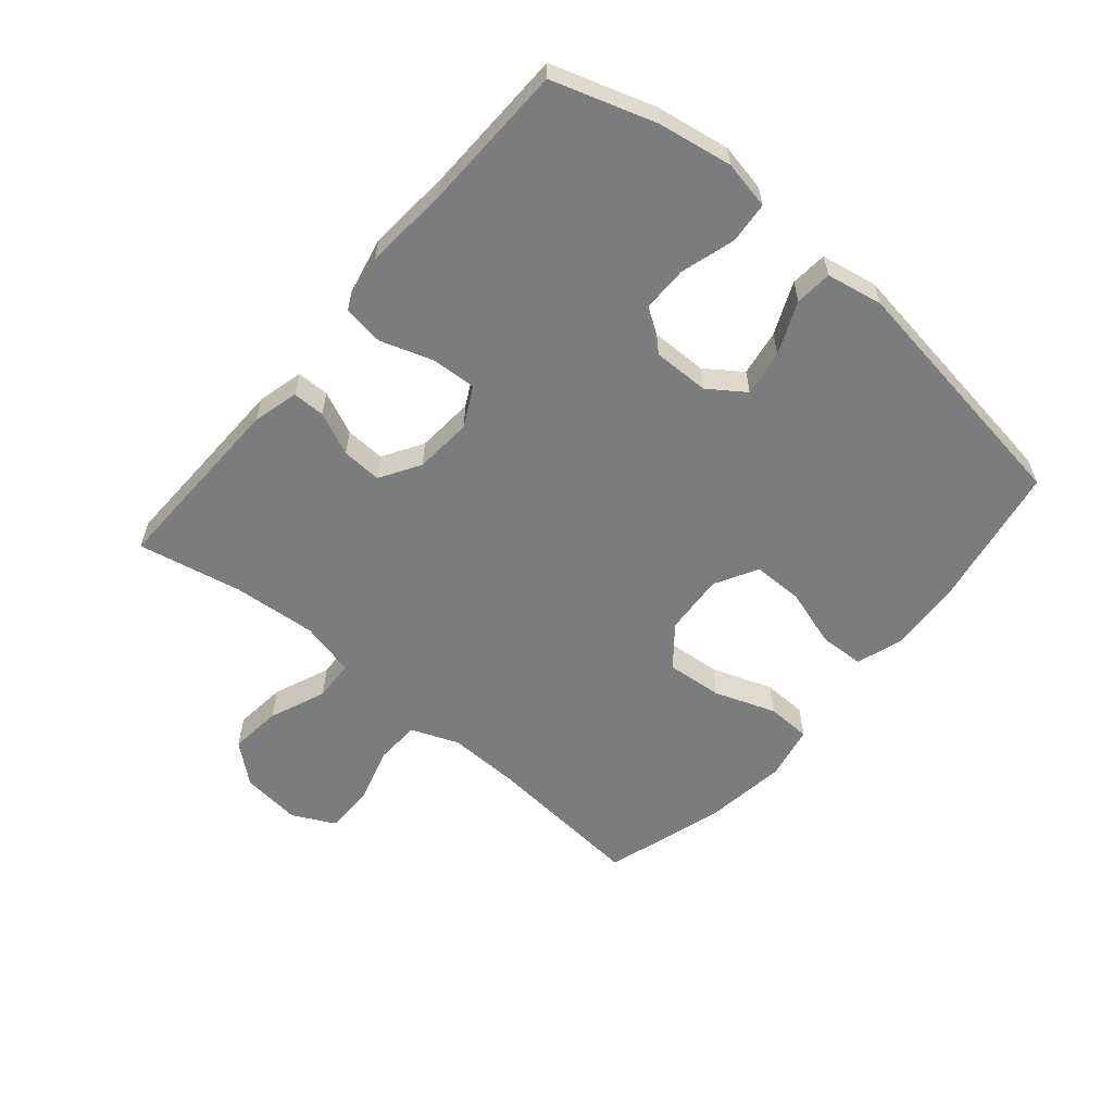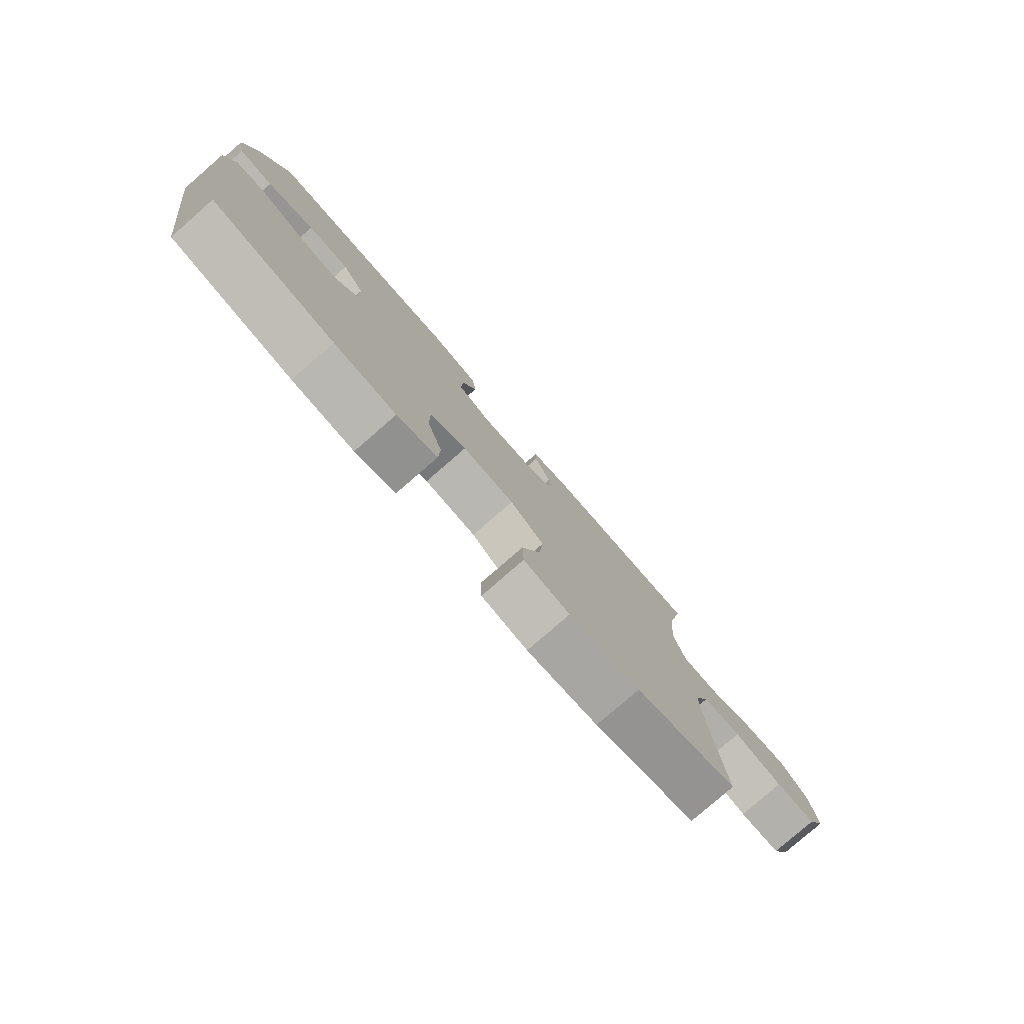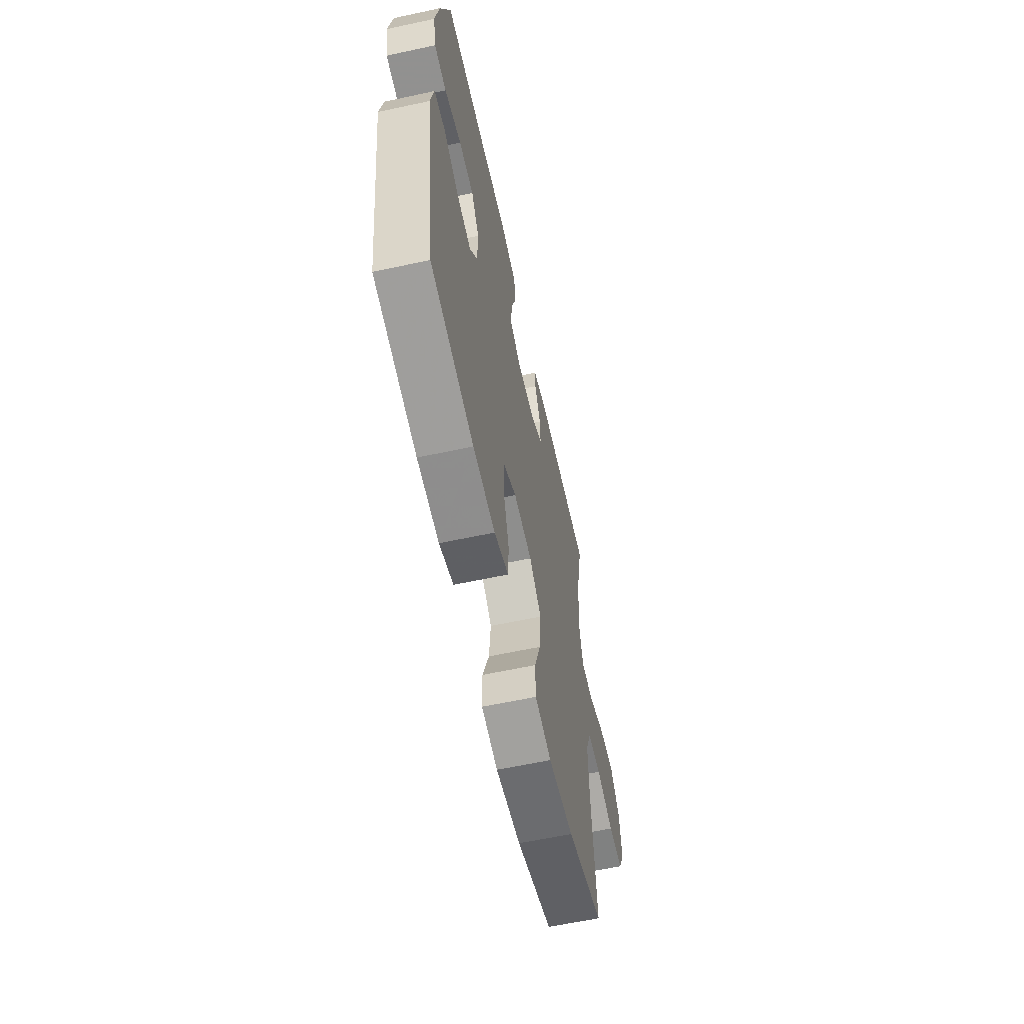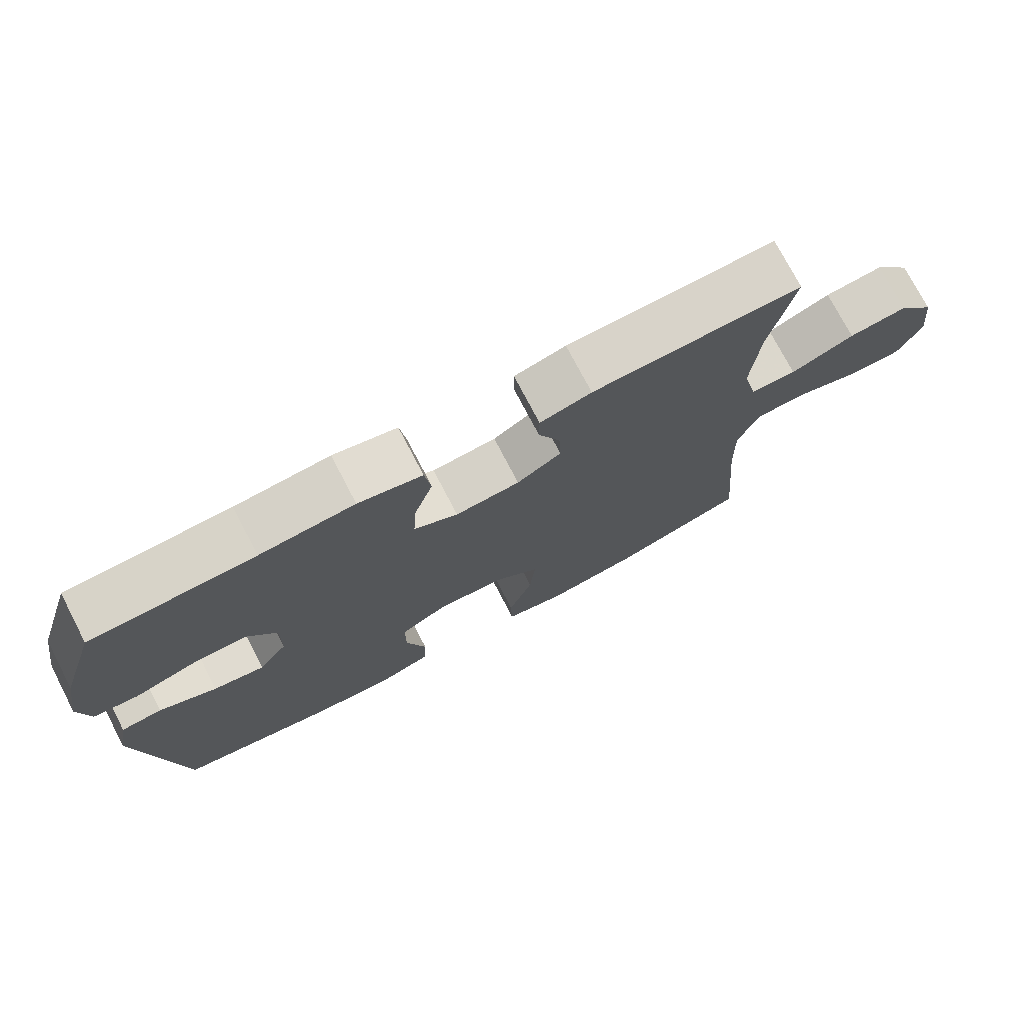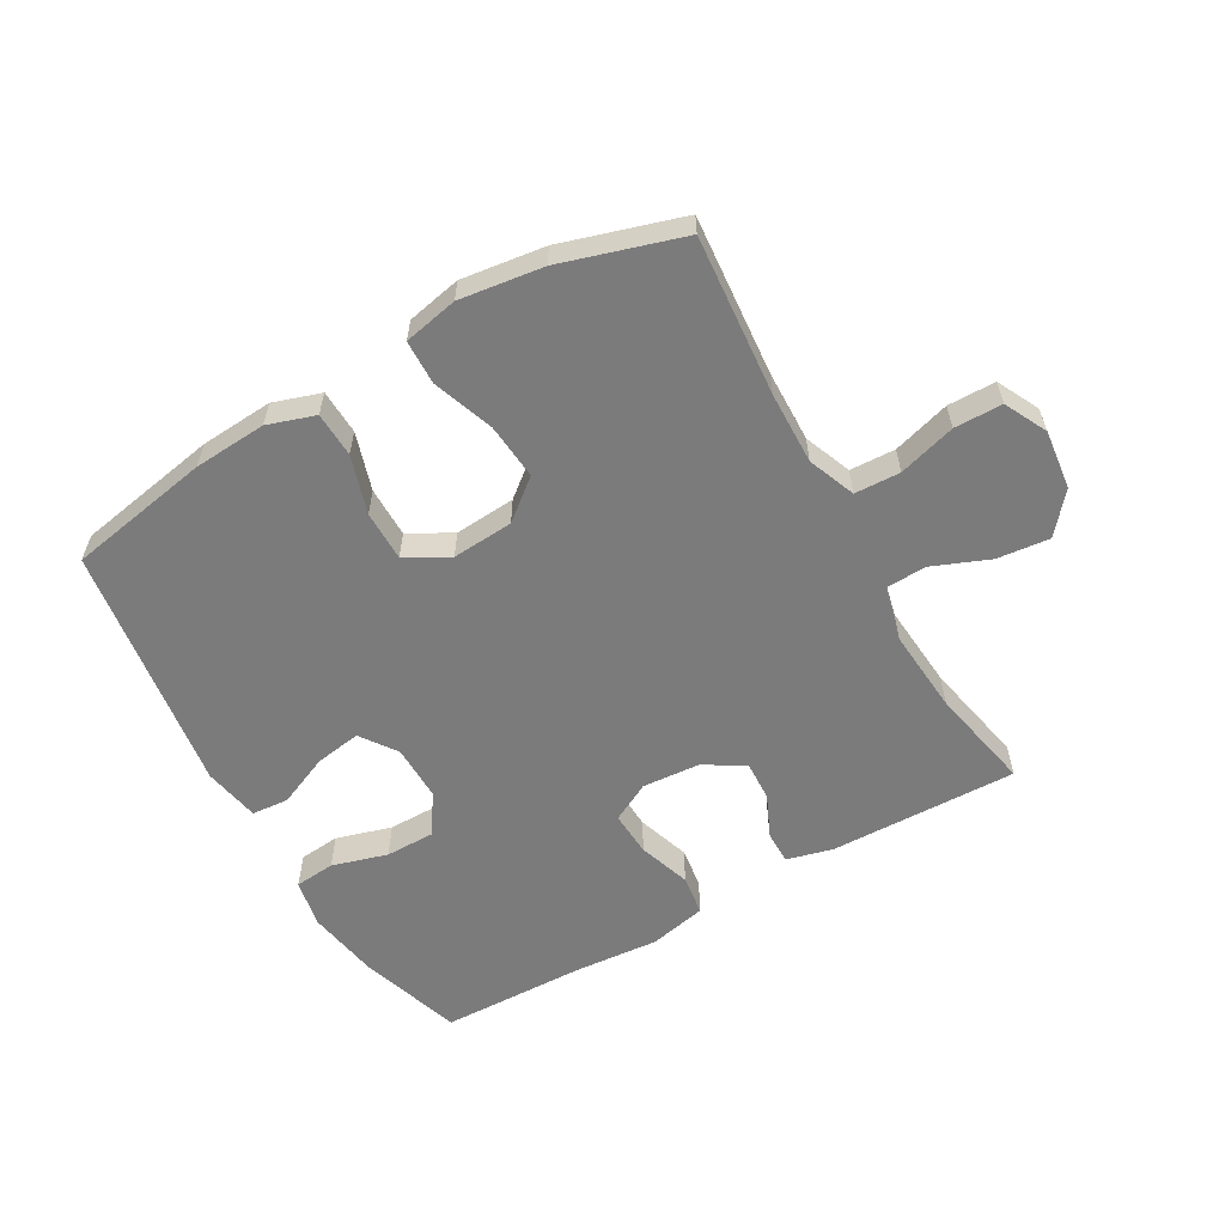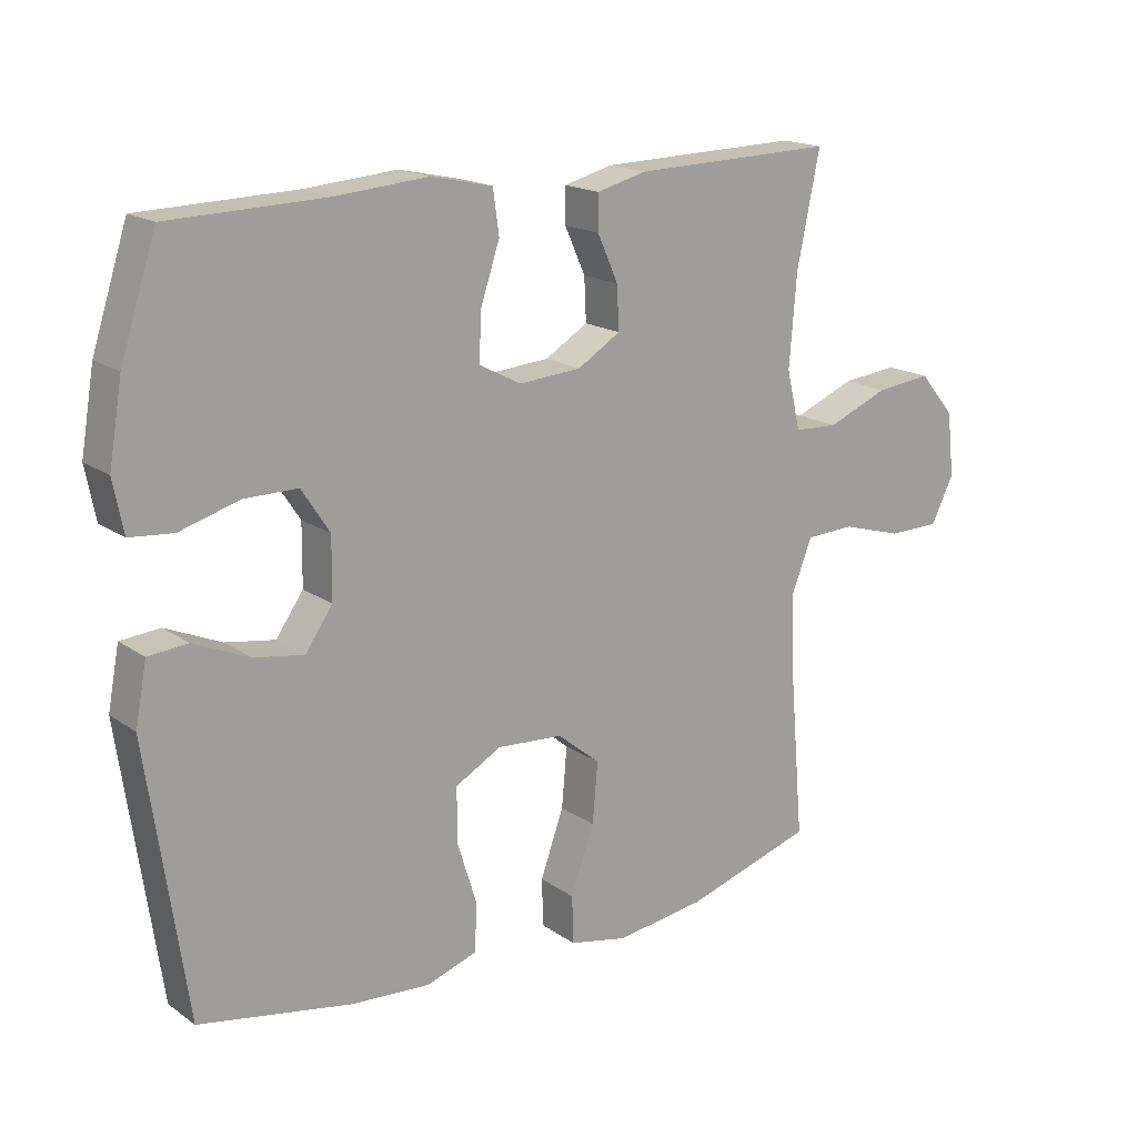
<metadata>
{"format":"obj","ext":"obj","renderer":"f3d","projection":"perspective","resolution":1024,"background":"white","views":[{"elev":-58.6,"azim":49.7,"up":"+Y"},{"elev":-79.6,"azim":131.0,"up":"+Z"},{"elev":-61.0,"azim":102.4,"up":"+Z"},{"elev":74.7,"azim":152.5,"up":"+Z"},{"elev":-58.5,"azim":-150.3,"up":"+Y"},{"elev":17.5,"azim":143.2,"up":"+Z"}]}
</metadata>
<code>
v 0.5 0.07 -0.5
v 0.271 0.07 -0.542
v 0.154 0.07 -0.55
v 0.078 0.07 -0.525
v 0.075 0.07 -0.453
v 0.104 0.07 -0.36
v 0.104 0.07 -0.279
v 0.035 0.07 -0.241
v -0.063 0.07 -0.248
v -0.127 0.07 -0.3
v -0.119 0.07 -0.39
v -0.084 0.07 -0.488
v -0.086 0.07 -0.559
v -0.173 0.07 -0.577
v -0.307 0.07 -0.559
v -0.5 0.07 -0.5
v -0.478 0.07 -0.243
v -0.475 0.07 -0.127
v -0.505 0.07 -0.051
v -0.578 0.07 -0.048
v -0.67 0.07 -0.075
v -0.747 0.07 -0.074
v -0.781 0.07 -0.006
v -0.77 0.07 0.09
v -0.717 0.07 0.153
v -0.633 0.07 0.144
v -0.542 0.07 0.107
v -0.476 0.07 0.11
v -0.455 0.07 0.198
v -0.466 0.07 0.334
v -0.5 0.07 0.5
v -0.199 0.07 0.493
v -0.125 0.07 0.474
v -0.125 0.07 0.422
v -0.156 0.07 0.353
v -0.159 0.07 0.289
v -0.095 0.07 0.25
v -0.002 0.07 0.243
v 0.061 0.07 0.276
v 0.057 0.07 0.348
v 0.029 0.07 0.432
v 0.038 0.07 0.497
v 0.13 0.07 0.517
v 0.266 0.07 0.506
v 0.5 0.07 0.5
v 0.553 0.07 0.336
v 0.573 0.07 0.218
v 0.558 0.07 0.141
v 0.493 0.07 0.135
v 0.404 0.07 0.161
v 0.325 0.07 0.161
v 0.283 0.07 0.097
v 0.284 0.07 0.007
v 0.325 0.07 -0.051
v 0.399 0.07 -0.039
v 0.482 0.07 -0.003
v 0.541 0.07 -0.008
v 0.558 0.07 -0.098
v 0.5 0 -0.5
v 0.271 0 -0.542
v 0.154 0 -0.55
v 0.078 0 -0.525
v 0.075 0 -0.453
v 0.104 0 -0.36
v 0.104 0 -0.279
v 0.035 0 -0.241
v -0.063 0 -0.248
v -0.127 0 -0.3
v -0.119 0 -0.39
v -0.084 0 -0.488
v -0.086 0 -0.559
v -0.173 0 -0.577
v -0.307 0 -0.559
v -0.5 0 -0.5
v -0.478 0 -0.243
v -0.475 0 -0.127
v -0.505 0 -0.051
v -0.578 0 -0.048
v -0.67 0 -0.075
v -0.747 0 -0.074
v -0.781 0 -0.006
v -0.77 0 0.09
v -0.717 0 0.153
v -0.633 0 0.144
v -0.542 0 0.107
v -0.476 0 0.11
v -0.455 0 0.198
v -0.466 0 0.334
v -0.5 0 0.5
v -0.199 0 0.493
v -0.125 0 0.474
v -0.125 0 0.422
v -0.156 0 0.353
v -0.159 0 0.289
v -0.095 0 0.25
v -0.002 0 0.243
v 0.061 0 0.276
v 0.057 0 0.348
v 0.029 0 0.432
v 0.038 0 0.497
v 0.13 0 0.517
v 0.266 0 0.506
v 0.5 0 0.5
v 0.553 0 0.336
v 0.573 0 0.218
v 0.558 0 0.141
v 0.493 0 0.135
v 0.404 0 0.161
v 0.325 0 0.161
v 0.283 0 0.097
v 0.284 0 0.007
v 0.325 0 -0.051
v 0.399 0 -0.039
v 0.482 0 -0.003
v 0.541 0 -0.008
v 0.558 0 -0.098
f 4 5 6
f 3 4 6
f 2 3 6
f 1 2 6
f 58 1 6
f 57 58 6
f 56 57 6
f 55 56 6
f 54 55 6 7
f 53 54 7 8
f 52 53 8 9
f 51 52 9 10
f 48 49 50
f 47 48 50
f 46 47 50
f 45 46 50
f 44 45 50
f 44 50 51
f 43 44 51
f 42 43 51
f 41 42 51
f 40 41 51
f 39 40 51
f 38 39 51 10
f 33 34 35
f 32 33 35
f 31 32 35
f 30 31 35
f 29 30 35 36
f 28 29 36 37
f 25 26 27
f 24 25 27
f 23 24 27
f 22 23 27
f 21 22 27
f 20 21 27
f 19 20 27 28
f 37 38 10
f 28 37 10
f 19 28 10
f 18 19 10
f 15 16 17
f 14 15 17
f 13 14 17
f 12 13 17
f 11 12 17
f 10 11 17 18
f 64 63 62
f 64 62 61
f 64 61 60
f 64 60 59
f 64 59 116
f 64 116 115
f 64 115 114
f 64 114 113
f 65 64 113 112
f 66 65 112 111
f 67 66 111 110
f 68 67 110 109
f 108 107 106
f 108 106 105
f 108 105 104
f 108 104 103
f 108 103 102
f 109 108 102
f 109 102 101
f 109 101 100
f 109 100 99
f 109 99 98
f 109 98 97
f 68 109 97 96
f 93 92 91
f 93 91 90
f 93 90 89
f 93 89 88
f 94 93 88 87
f 95 94 87 86
f 85 84 83
f 85 83 82
f 85 82 81
f 85 81 80
f 85 80 79
f 85 79 78
f 86 85 78 77
f 68 96 95
f 68 95 86
f 68 86 77
f 68 77 76
f 75 74 73
f 75 73 72
f 75 72 71
f 75 71 70
f 75 70 69
f 76 75 69 68
f 1 59 60 2
f 2 60 61 3
f 3 61 62 4
f 4 62 63 5
f 5 63 64 6
f 6 64 65 7
f 7 65 66 8
f 8 66 67 9
f 9 67 68 10
f 10 68 69 11
f 11 69 70 12
f 12 70 71 13
f 13 71 72 14
f 14 72 73 15
f 15 73 74 16
f 16 74 75 17
f 17 75 76 18
f 18 76 77 19
f 19 77 78 20
f 20 78 79 21
f 21 79 80 22
f 22 80 81 23
f 23 81 82 24
f 24 82 83 25
f 25 83 84 26
f 26 84 85 27
f 27 85 86 28
f 28 86 87 29
f 29 87 88 30
f 30 88 89 31
f 31 89 90 32
f 32 90 91 33
f 33 91 92 34
f 34 92 93 35
f 35 93 94 36
f 36 94 95 37
f 37 95 96 38
f 38 96 97 39
f 39 97 98 40
f 40 98 99 41
f 41 99 100 42
f 42 100 101 43
f 43 101 102 44
f 44 102 103 45
f 45 103 104 46
f 46 104 105 47
f 47 105 106 48
f 48 106 107 49
f 49 107 108 50
f 50 108 109 51
f 51 109 110 52
f 52 110 111 53
f 53 111 112 54
f 54 112 113 55
f 55 113 114 56
f 56 114 115 57
f 57 115 116 58
f 58 116 59 1

</code>
